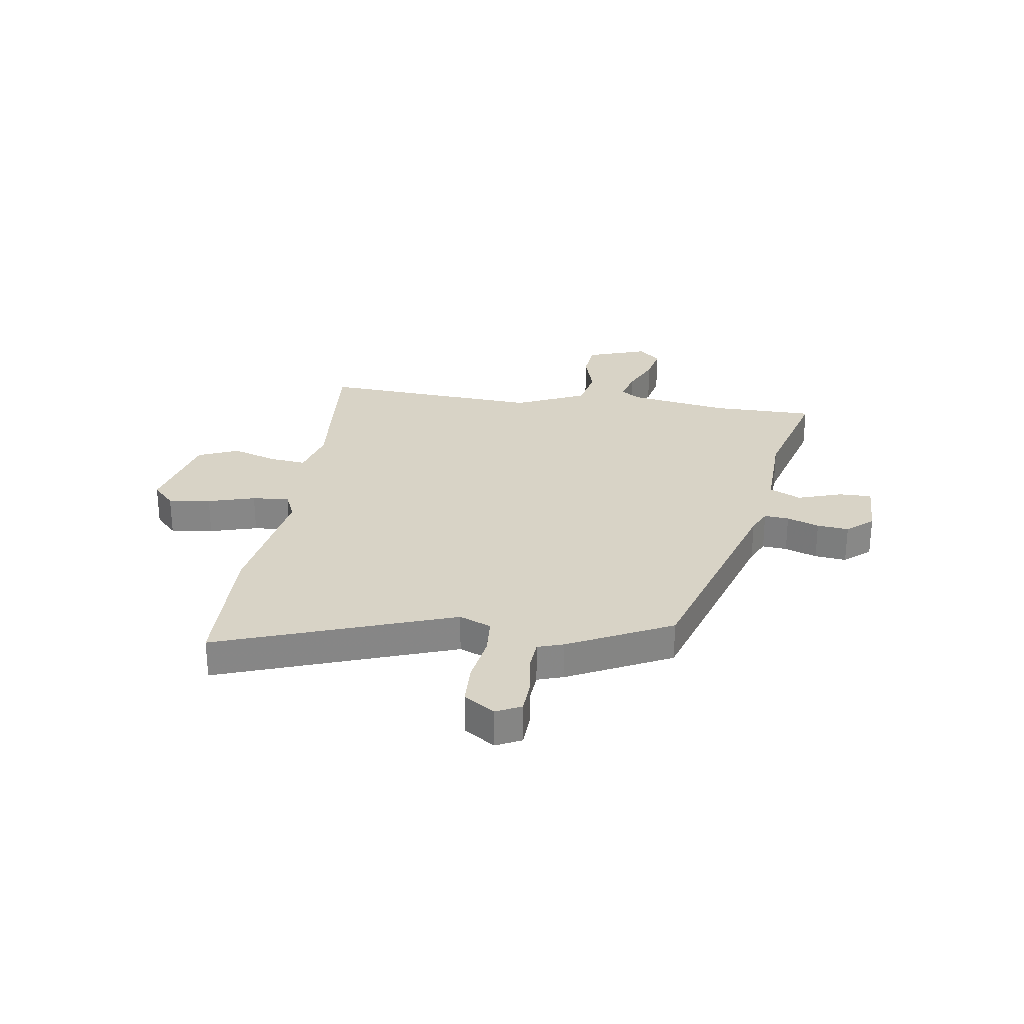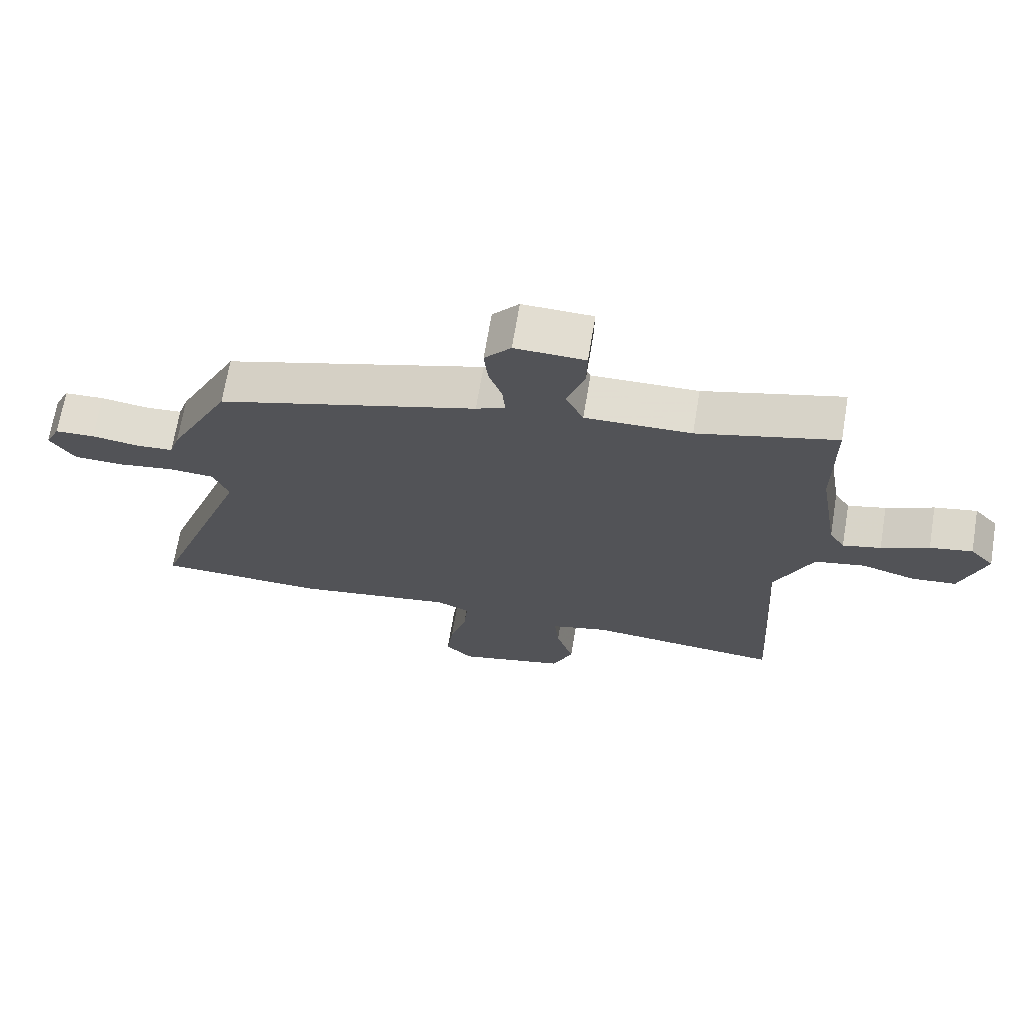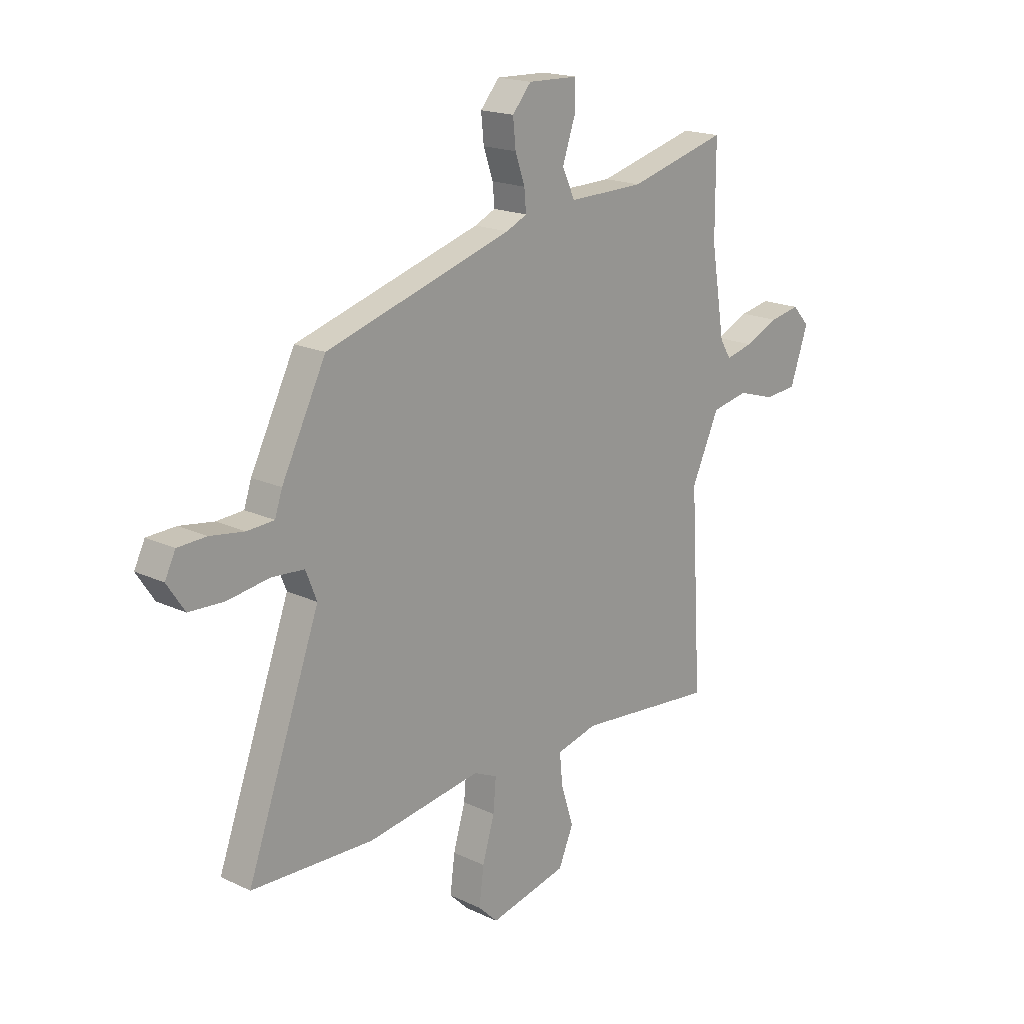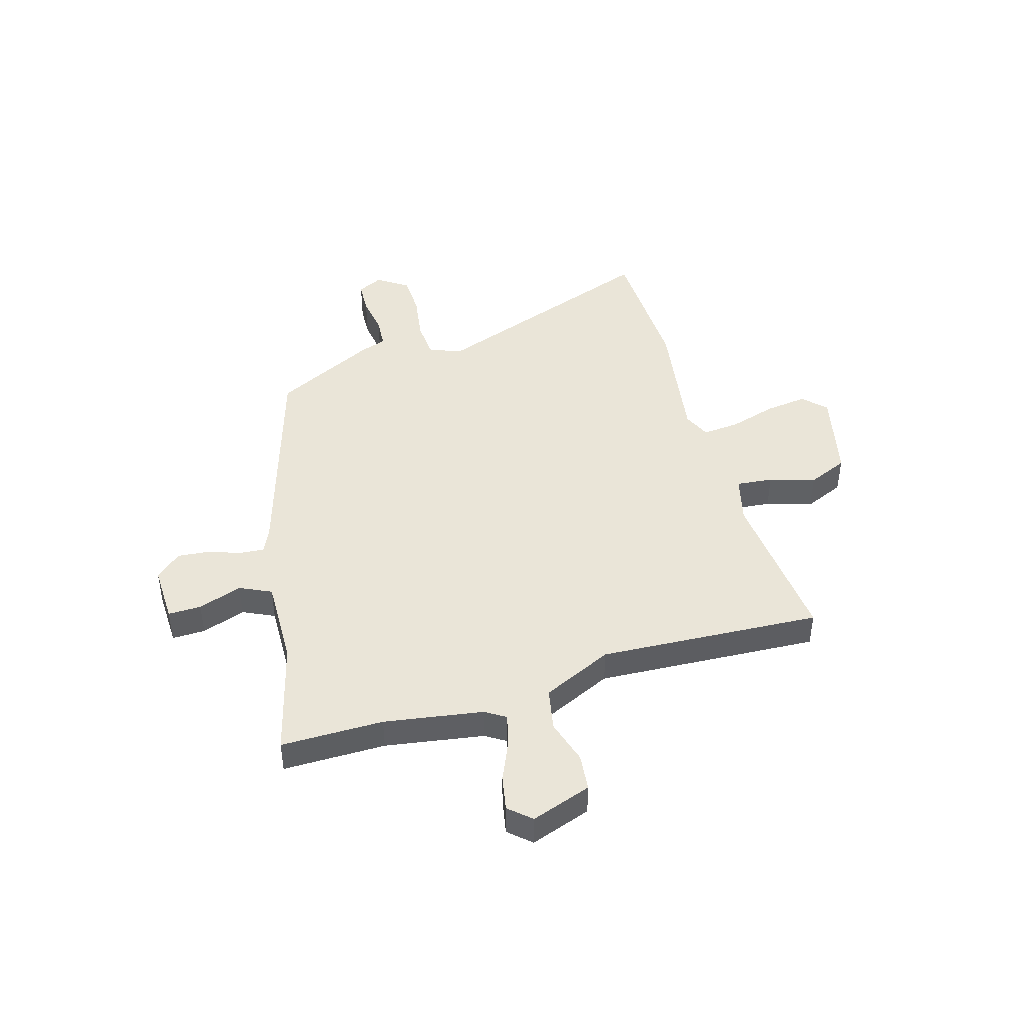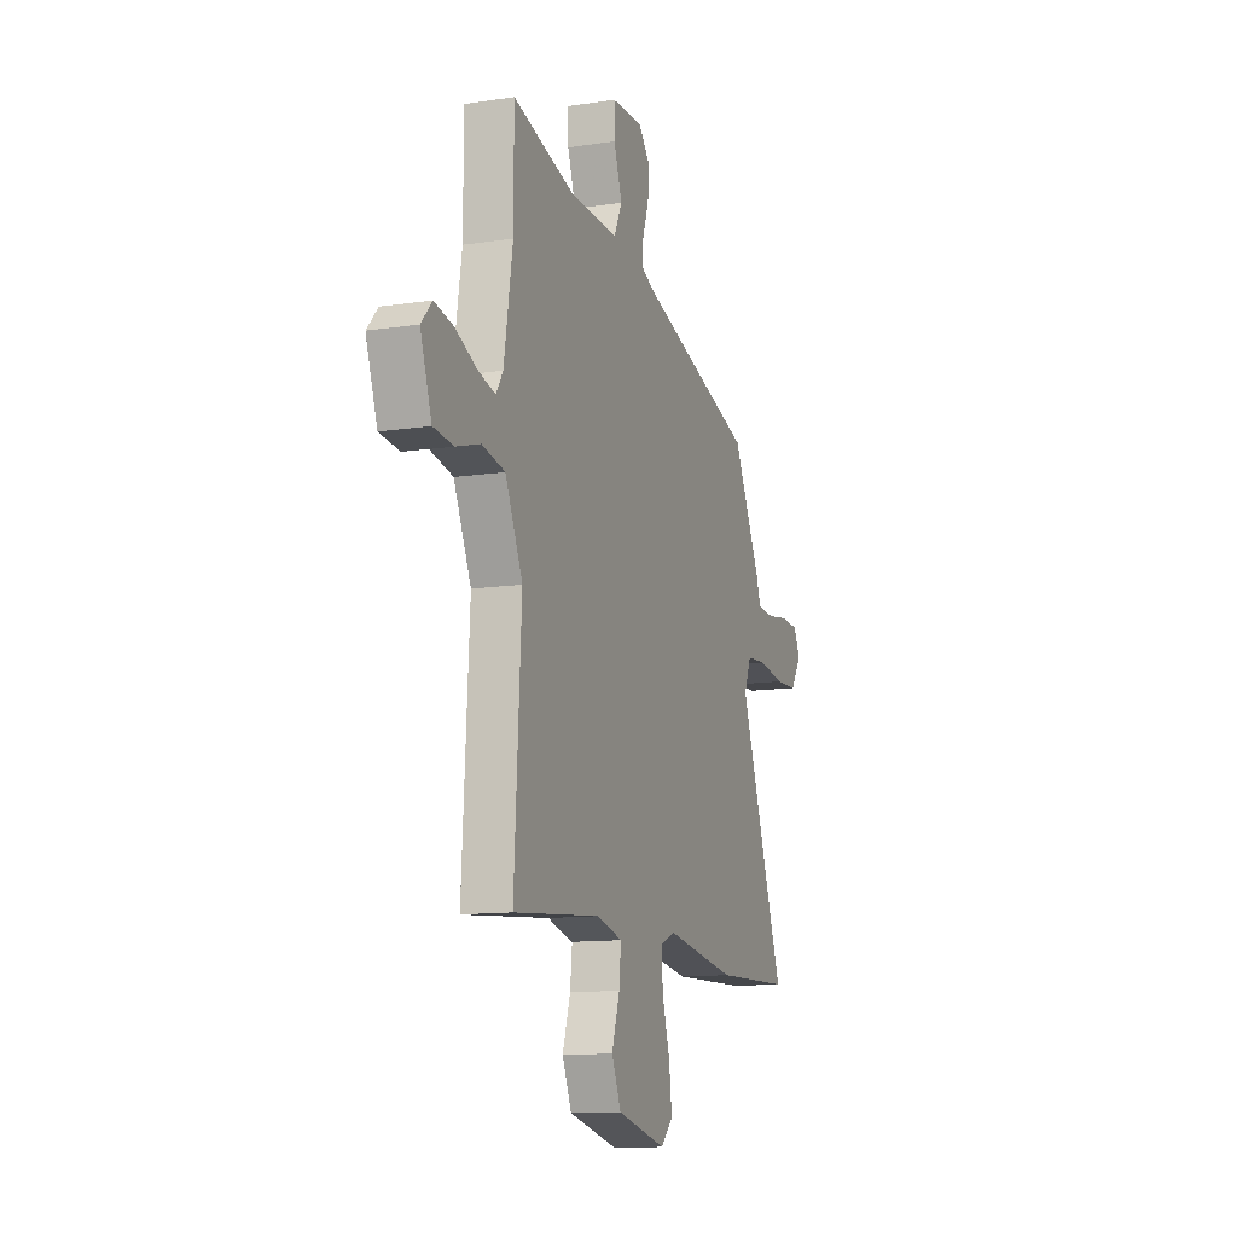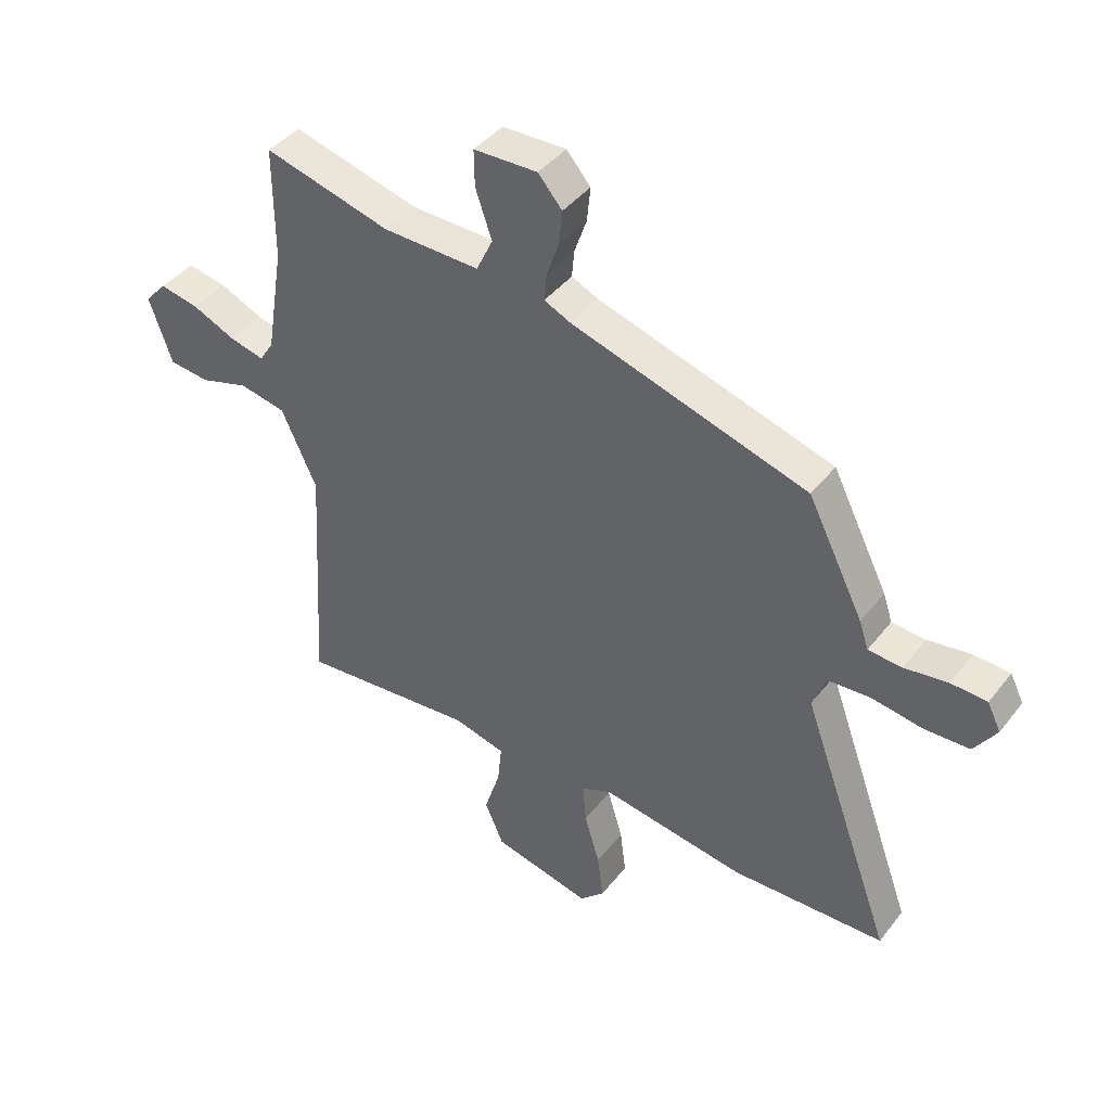
<metadata>
{"format":"obj","ext":"obj","renderer":"f3d","projection":"perspective","resolution":1024,"background":"white","views":[{"elev":28.1,"azim":-81.3,"up":"+Y"},{"elev":68.7,"azim":9.5,"up":"+Z"},{"elev":18.1,"azim":-47.4,"up":"+Z"},{"elev":44.6,"azim":73.5,"up":"+Y"},{"elev":-12.1,"azim":109.8,"up":"+Z"},{"elev":41.8,"azim":-145.5,"up":"+Z"}]}
</metadata>
<code>
v -0.448 0.07 0.336
v -0.043 0.07 0.46
v 0.002 0.07 0.481
v -0.002 0.07 0.527
v -0.023 0.07 0.587
v -0.029 0.07 0.646
v 0.012 0.07 0.694
v 0.121 0.07 0.691
v 0.12 0.07 0.629
v 0.092 0.07 0.547
v 0.12 0.07 0.488
v 0.285 0.07 0.492
v 0.5 0.07 0.55
v 0.5 0.07 0.358
v 0.53 0.07 0.174
v 0.554 0.07 0.136
v 0.613 0.07 0.151
v 0.687 0.07 0.184
v 0.753 0.07 0.197
v 0.79 0.07 0.156
v 0.751 0.07 0.043
v 0.682 0.07 0.036
v 0.599 0.07 0.061
v 0.52 0.07 0.045
v 0.46 0.07 -0.086
v 0.484 0.07 -0.501
v 0.183 0.07 -0.474
v 0.094 0.07 -0.497
v 0.101 0.07 -0.565
v 0.128 0.07 -0.65
v 0.096 0.07 -0.725
v -0.073 0.07 -0.765
v -0.115 0.07 -0.724
v -0.105 0.07 -0.645
v -0.079 0.07 -0.557
v -0.073 0.07 -0.488
v -0.124 0.07 -0.465
v -0.372 0.07 -0.504
v -0.636 0.07 -0.496
v -0.478 0.07 -0.058
v -0.502 0.07 0.002
v -0.573 0.07 0.007
v -0.662 0.07 -0.007
v -0.739 0.07 -0.004
v -0.777 0.07 0.053
v -0.754 0.07 0.1
v -0.692 0.07 0.103
v -0.618 0.07 0.092
v -0.56 0.07 0.096
v -0.544 0.07 0.144
v -0.448 0 0.336
v -0.043 0 0.46
v 0.002 0 0.481
v -0.002 0 0.527
v -0.023 0 0.587
v -0.029 0 0.646
v 0.012 0 0.694
v 0.121 0 0.691
v 0.12 0 0.629
v 0.092 0 0.547
v 0.12 0 0.488
v 0.285 0 0.492
v 0.5 0 0.55
v 0.5 0 0.358
v 0.53 0 0.174
v 0.554 0 0.136
v 0.613 0 0.151
v 0.687 0 0.184
v 0.753 0 0.197
v 0.79 0 0.156
v 0.751 0 0.043
v 0.682 0 0.036
v 0.599 0 0.061
v 0.52 0 0.045
v 0.46 0 -0.086
v 0.484 0 -0.501
v 0.183 0 -0.474
v 0.094 0 -0.497
v 0.101 0 -0.565
v 0.128 0 -0.65
v 0.096 0 -0.725
v -0.073 0 -0.765
v -0.115 0 -0.724
v -0.105 0 -0.645
v -0.079 0 -0.557
v -0.073 0 -0.488
v -0.124 0 -0.465
v -0.372 0 -0.504
v -0.636 0 -0.496
v -0.478 0 -0.058
v -0.502 0 0.002
v -0.573 0 0.007
v -0.662 0 -0.007
v -0.739 0 -0.004
v -0.777 0 0.053
v -0.754 0 0.1
v -0.692 0 0.103
v -0.618 0 0.092
v -0.56 0 0.096
v -0.544 0 0.144
f 49 50 1 2
f 45 46 47 48
f 45 48 49
f 42 43 44 45
f 41 42 45 49
f 37 38 39 40
f 36 37 40 41
f 32 33 34 35
f 32 35 36
f 29 30 31 32
f 28 29 32 36
f 27 28 36 41
f 25 26 27 41
f 20 21 22 23
f 20 23 24
f 17 18 19 20
f 16 17 20 24
f 15 16 24 25
f 12 13 14
f 11 12 14 15
f 7 8 9 10
f 7 10 11
f 4 5 6 7
f 3 4 7 11
f 15 25 41 49
f 11 15 49
f 2 3 11 49
f 52 51 100 99
f 98 97 96 95
f 99 98 95
f 95 94 93 92
f 99 95 92 91
f 90 89 88 87
f 91 90 87 86
f 85 84 83 82
f 86 85 82
f 82 81 80 79
f 86 82 79 78
f 91 86 78 77
f 91 77 76 75
f 73 72 71 70
f 74 73 70
f 70 69 68 67
f 74 70 67 66
f 75 74 66 65
f 64 63 62
f 65 64 62 61
f 60 59 58 57
f 61 60 57
f 57 56 55 54
f 61 57 54 53
f 99 91 75 65
f 99 65 61
f 99 61 53 52
f 1 51 52 2
f 2 52 53 3
f 3 53 54 4
f 4 54 55 5
f 5 55 56 6
f 6 56 57 7
f 7 57 58 8
f 8 58 59 9
f 9 59 60 10
f 10 60 61 11
f 11 61 62 12
f 12 62 63 13
f 13 63 64 14
f 14 64 65 15
f 15 65 66 16
f 16 66 67 17
f 17 67 68 18
f 18 68 69 19
f 19 69 70 20
f 20 70 71 21
f 21 71 72 22
f 22 72 73 23
f 23 73 74 24
f 24 74 75 25
f 25 75 76 26
f 26 76 77 27
f 27 77 78 28
f 28 78 79 29
f 29 79 80 30
f 30 80 81 31
f 31 81 82 32
f 32 82 83 33
f 33 83 84 34
f 34 84 85 35
f 35 85 86 36
f 36 86 87 37
f 37 87 88 38
f 38 88 89 39
f 39 89 90 40
f 40 90 91 41
f 41 91 92 42
f 42 92 93 43
f 43 93 94 44
f 44 94 95 45
f 45 95 96 46
f 46 96 97 47
f 47 97 98 48
f 48 98 99 49
f 49 99 100 50
f 50 100 51 1

</code>
